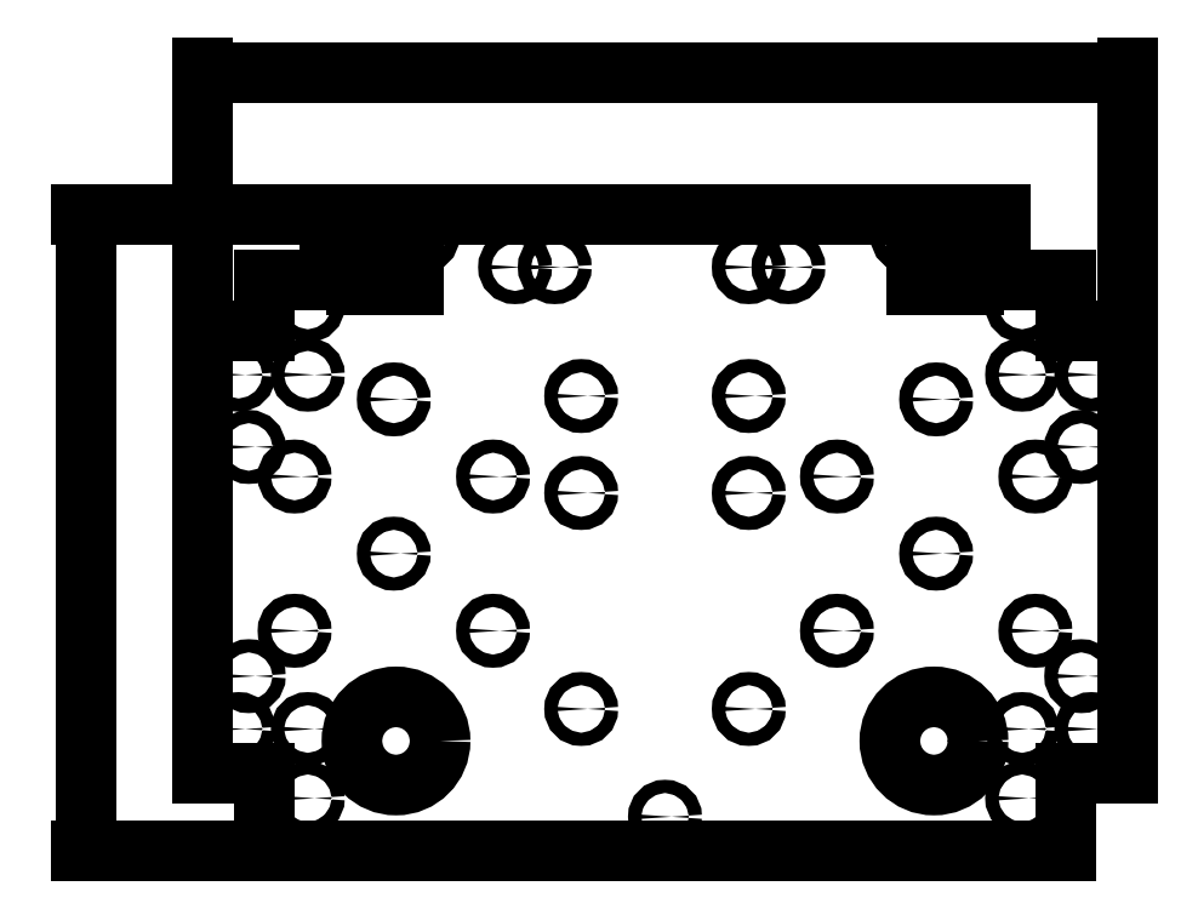
<metadata>
{"format":"dxf","ext":"dxf","renderer":"ezdxf+matplotlib","layout":"modelspace","background":"white","min_lineweight":24,"dpi":150}
</metadata>
<code>
0
SECTION
2
ENTITIES
0
INSERT
8
0
2
Ortho1
10
20.27
20
16.69
30
0
41
1
42
1
43
0
50
0
70
    1
71
    1
44
0
45
0
0
DIMENSION
8
0
2
*D1
10
230.3
20
193.2
30
0
11
125.3
21
195.1
31
0
70
   32
71
    5
3
Standard
53
0
210
0
220
0
230
1
13
20.27
23
125.2
33
0
14
230.3
24
125.4
34
0
0
DIMENSION
8
0
2
*D2
10
-6
20
16.69
30
0
11
-7.875
21
88.94
31
0
70
   32
71
    5
3
Standard
53
0
210
0
220
0
230
1
13
64.25
23
161.2
33
0
14
65.24
24
16.69
34
0
50
90
0
ENDSEC
0
EOF

</code>
